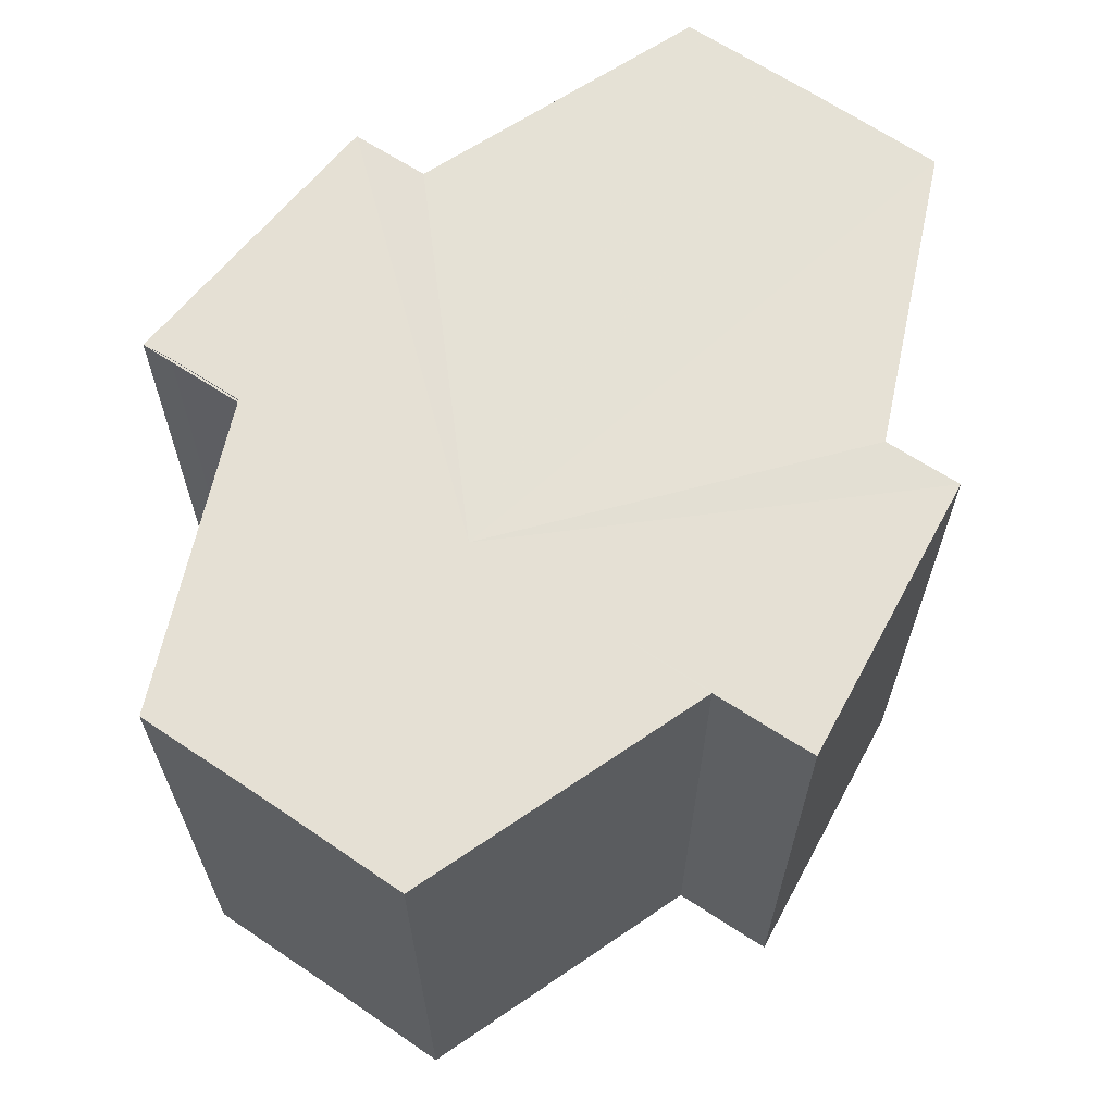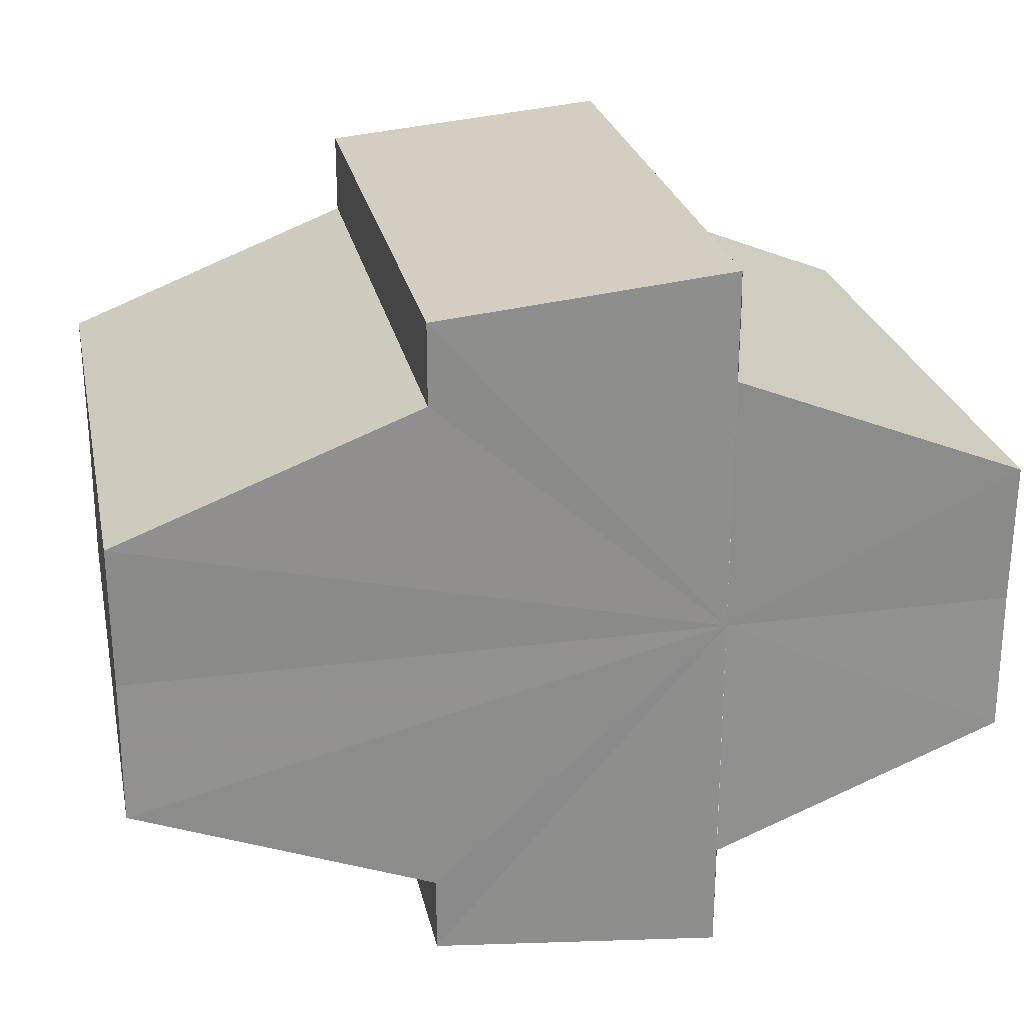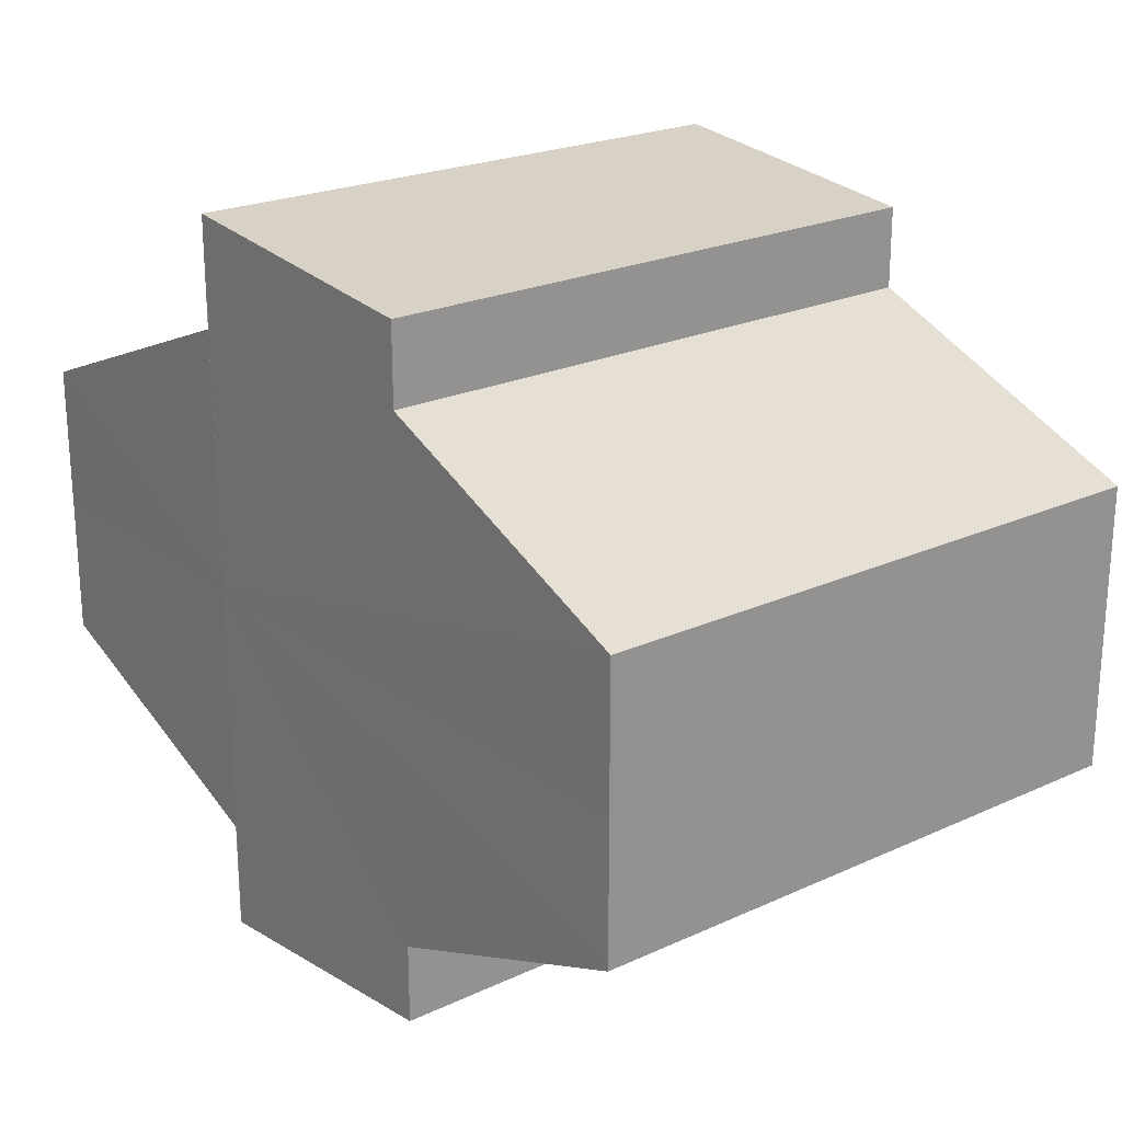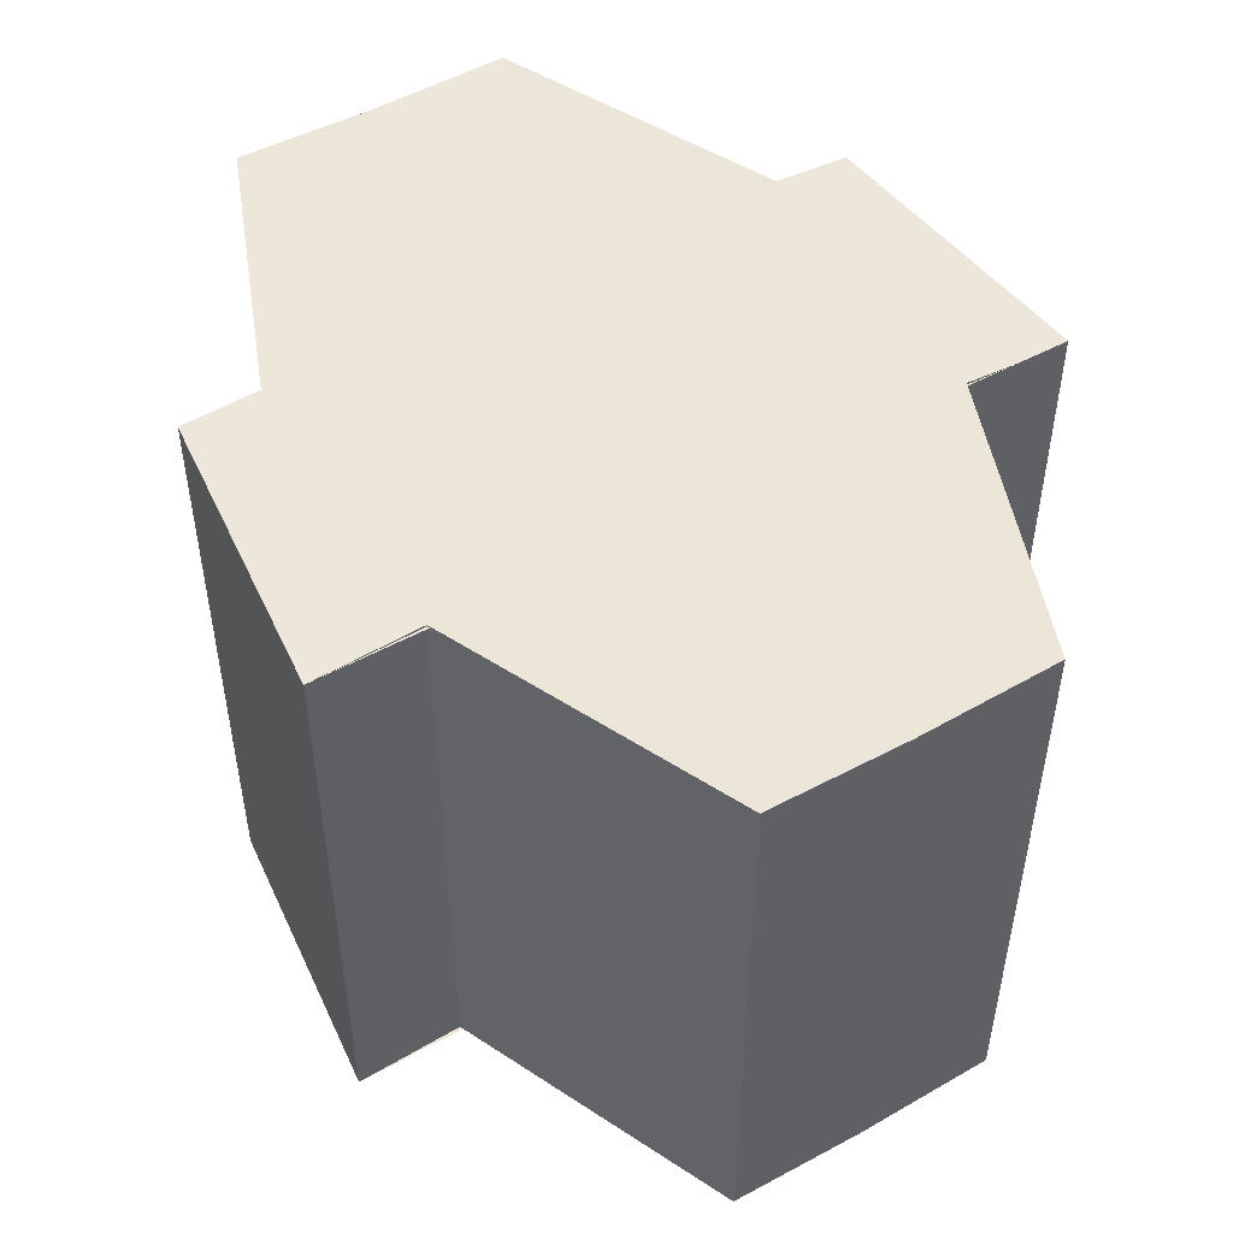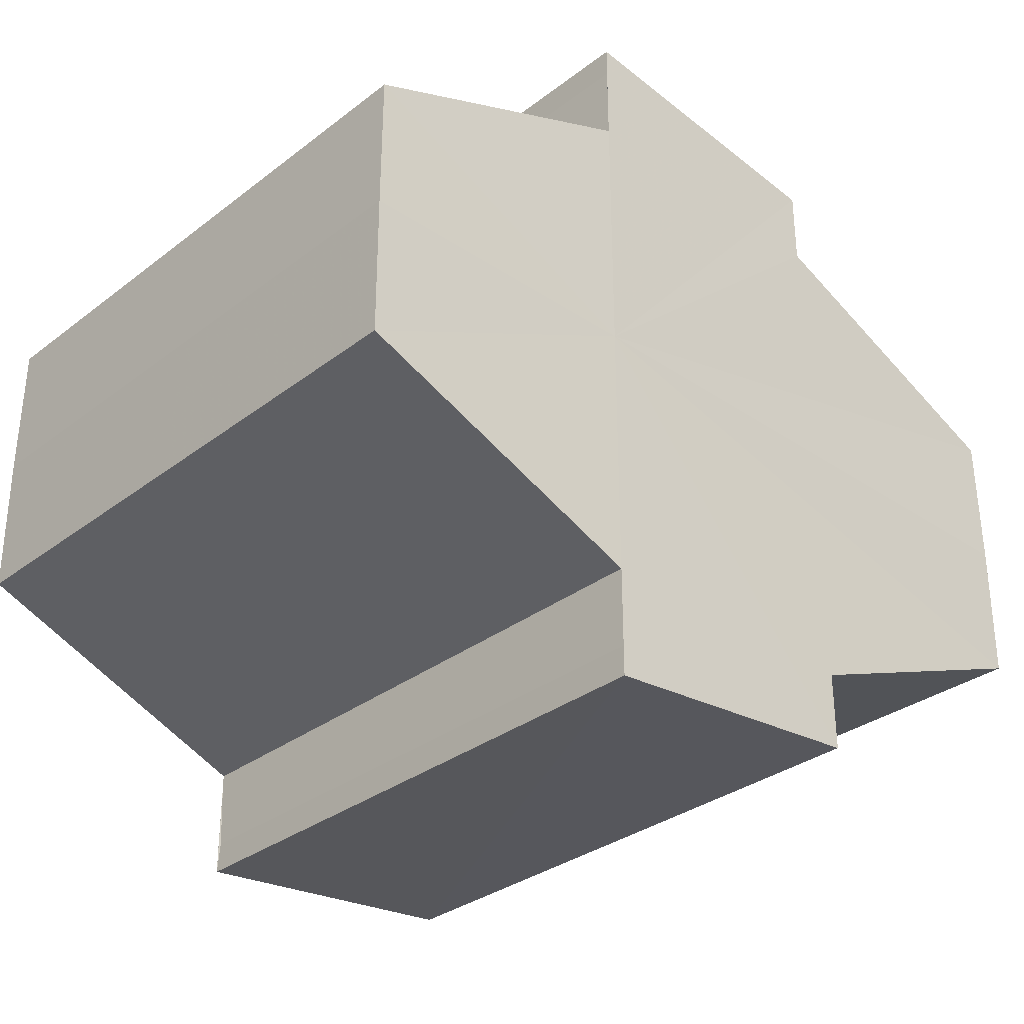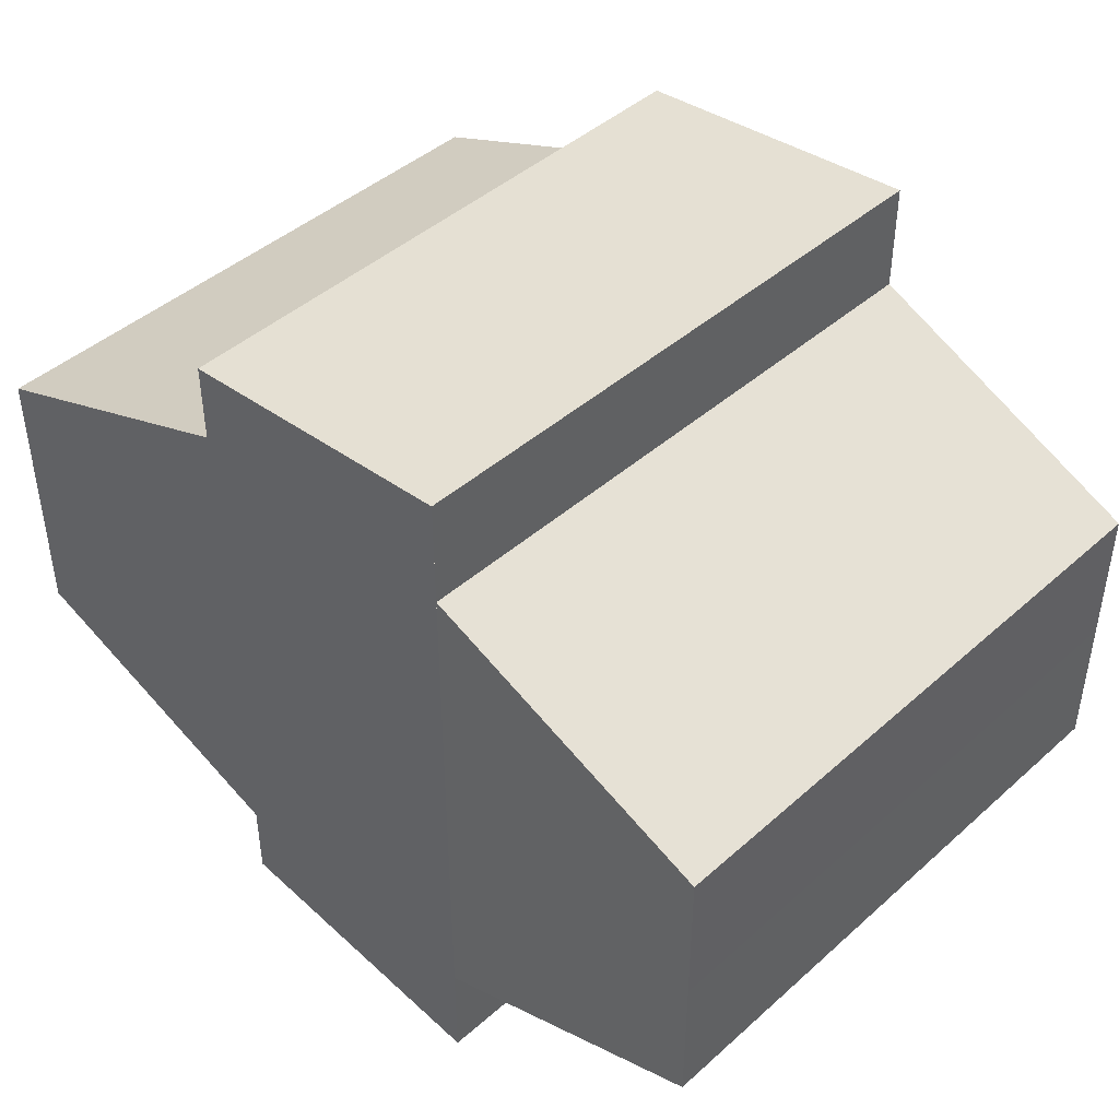
<metadata>
{"format":"obj","ext":"obj","renderer":"f3d","projection":"perspective","resolution":1024,"background":"white","views":[{"elev":65.2,"azim":-56.0,"up":"+Y"},{"elev":25.4,"azim":168.3,"up":"+Z"},{"elev":22.5,"azim":51.6,"up":"+Z"},{"elev":49.2,"azim":-121.0,"up":"+Y"},{"elev":-32.0,"azim":-43.3,"up":"+Z"},{"elev":44.4,"azim":-135.8,"up":"+Z"}]}
</metadata>
<code>
o 8950
v 2206 1867 13.2
v 2206 1867 13.2
v 2206 1867 13.2
v 2206 1867 13.19
v 2206 1867 13.2
v 2206 1867 13.19
v 2206 1867 13.19
v 2206 1867 13.2
v 2206 1867 13.2
v 2206 1867 13.21
v 2206 1867 13.21
v 2206 1867 13.21
v 2206 1867 13.21
v 2206 1867 13.21
v 2206 1867 13.21
v 2206 1867 13.2
v 2206 1867 13.2
v 2206 1867 13.2
v 2206 1867 13.2
v 2206 1867 13.2
v 2206 1867 13.2
v 2206 1867 13.19
v 2206 1867 13.19
v 2206 1867 13.19
v 2206 1867 13.19
v 2206 1867 13.2
v 2206 1867 13.19
v 2206 1867 13.19
v 2206 1867 13.19
v 2206 1867 13.19
v 2206 1867 13.19
v 2206 1867 13.19
v 2206 1867 13.2
v 2206 1867 13.2
v 2206 1867 13.2
v 2206 1867 13.21
v 2206 1867 13.21
v 2206 1867 13.21
v 2206 1867 13.21
v 2206 1867 13.21
v 2206 1867 13.21
v 2206 1867 13.21
v 2206 1867 13.21
v 2206 1867 13.21
v 2206 1867 13.2
v 2206 1867 13.19
v 2206 1867 13.2
v 2206 1867 13.2
v 2206 1867 13.21
v 2206 1867 13.21
v 2206 1867 13.21
v 2206 1867 13.21
v 2206 1867 13.21
v 2206 1867 13.2
v 2206 1867 13.21
v 2206 1867 13.2
v 2206 1867 13.2
v 2206 1867 13.2
v 2206 1867 13.2
v 2206 1867 13.19
v 2206 1867 13.2
v 2206 1867 13.19
v 2206 1867 13.19
v 2206 1867 13.19
v 2206 1867 13.19
v 2206 1867 13.19
v 2206 1867 13.19
v 2206 1867 13.19
v 2206 1867 13.19
v 2206 1867 13.2
v 2206 1867 13.2
v 2206 1867 13.2
v 2206 1867 13.2
v 2206 1867 13.2
v 2206 1867 13.21
v 2206 1867 13.2
v 2206 1867 13.2
v 2206 1867 13.2
v 2206 1867 13.2
v 2206 1867 13.2
v 2206 1867 13.19
v 2206 1867 13.21
v 2206 1867 13.19
v 2206 1867 13.19
v 2206 1867 13.21
v 2206 1867 13.19
v 2206 1867 13.2
v 2206 1867 13.2
v 2206 1867 13.2
v 2206 1867 13.21
f 1 2 3
f 2 4 5
f 4 6 7
f 8 1 9
f 10 8 11
f 12 10 13
f 13 14 15
f 15 16 17
f 17 18 19
f 19 20 21
f 21 22 23
f 23 24 25
f 26 24 27
f 26 28 24
f 29 28 30
f 31 32 29
f 26 27 33
f 26 33 34
f 26 34 35
f 26 35 36
f 26 36 37
f 38 37 39
f 40 41 38
f 26 37 42
f 43 42 44
f 26 45 46
f 26 47 45
f 26 48 47
f 26 49 48
f 50 51 43
f 52 50 43
f 53 50 52
f 54 53 55
f 56 57 54
f 58 59 56
f 60 61 58
f 62 63 64
f 65 63 66
f 63 67 66
f 66 67 68
f 69 70 68
f 70 71 72
f 71 73 74
f 73 75 76
f 77 78 79
f 77 80 78
f 77 79 81
f 77 82 80
f 77 81 83
f 77 83 84
f 77 85 82
f 77 44 85
f 77 86 87
f 77 87 88
f 77 88 89
f 77 89 90

</code>
